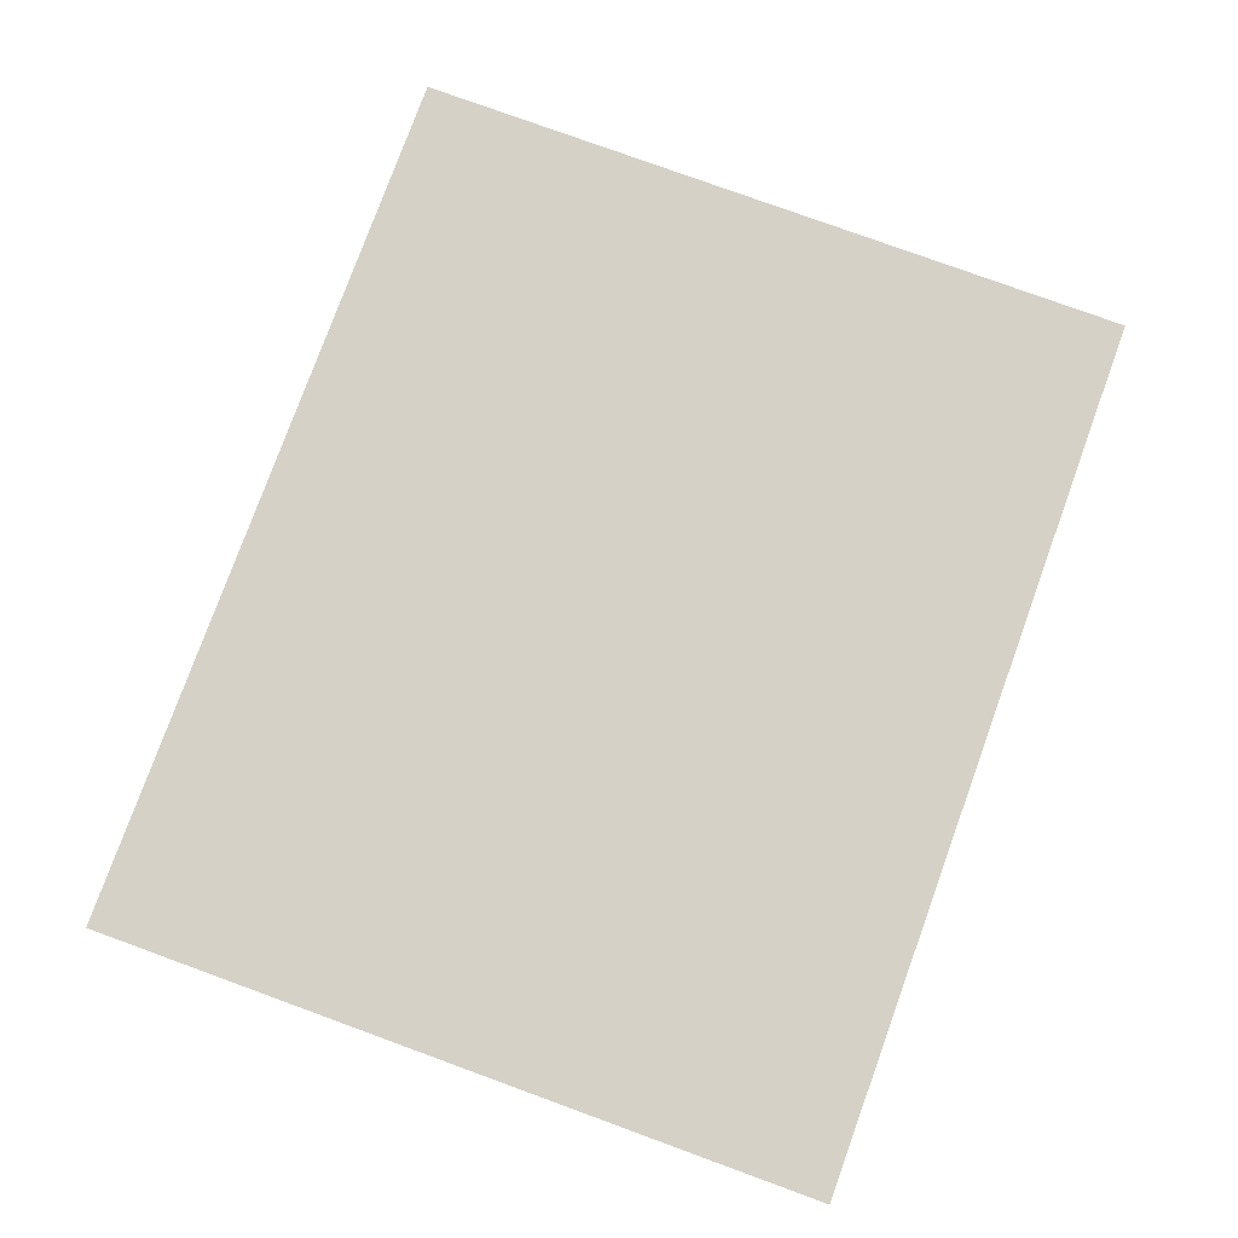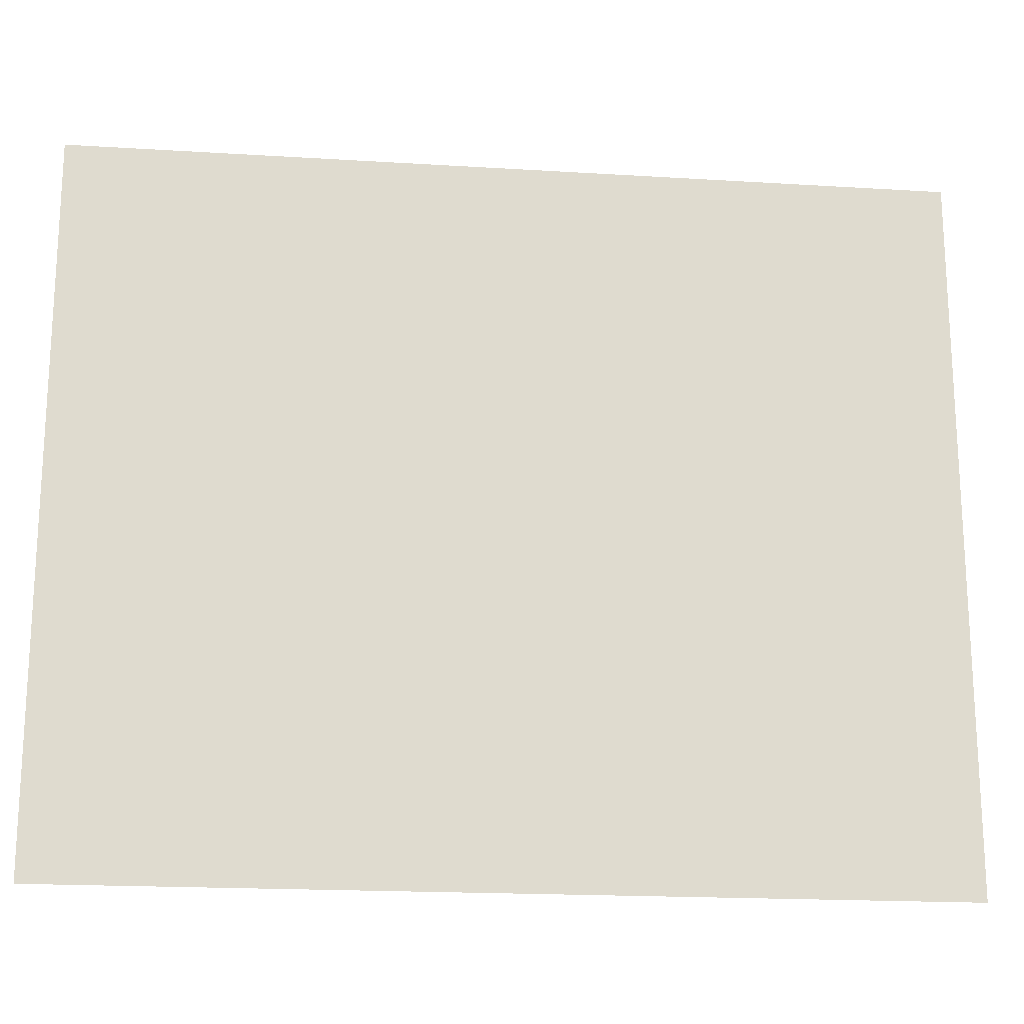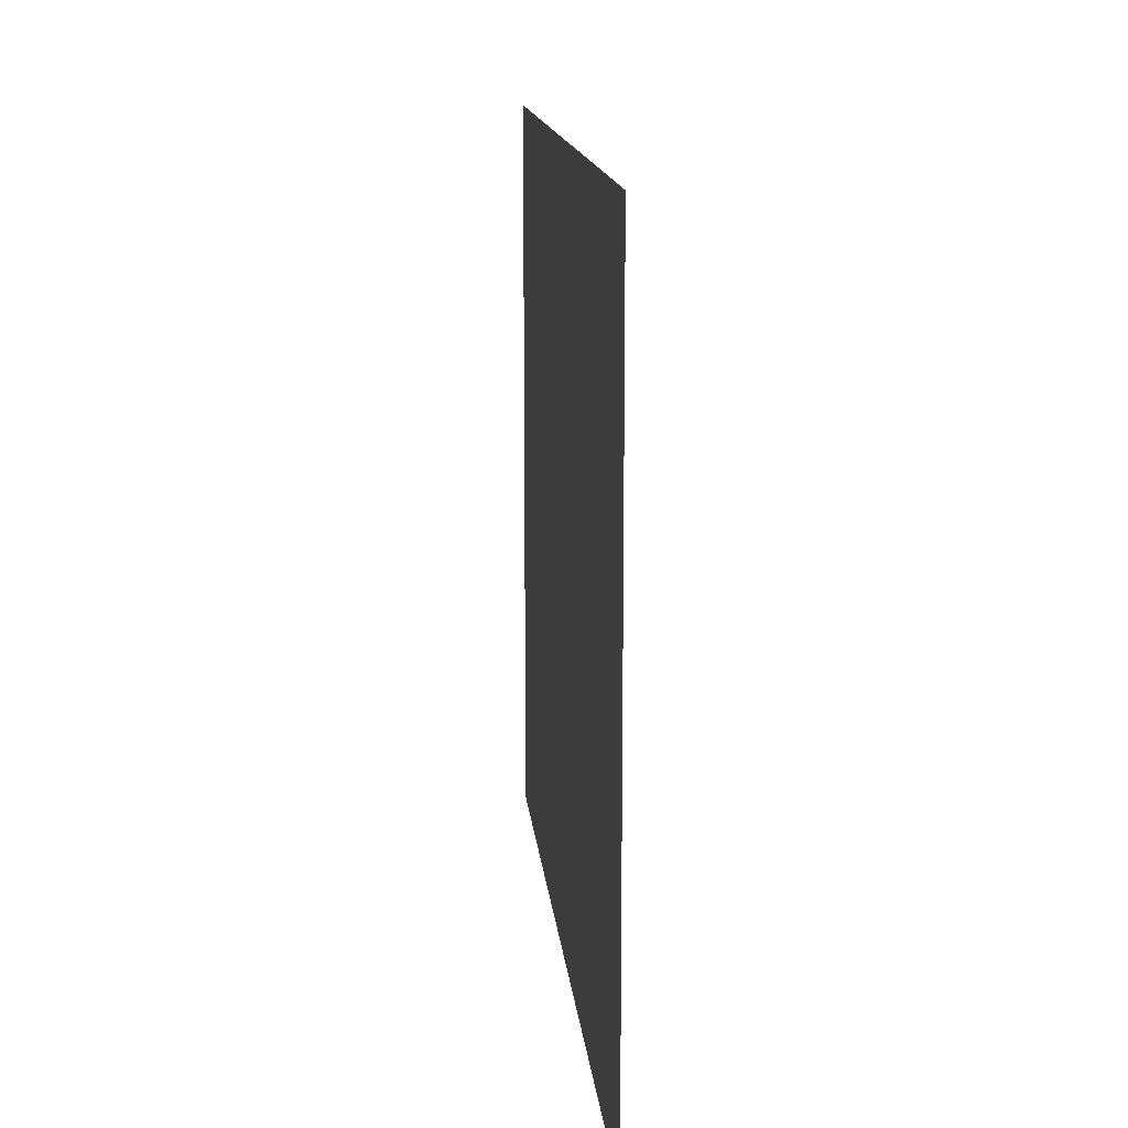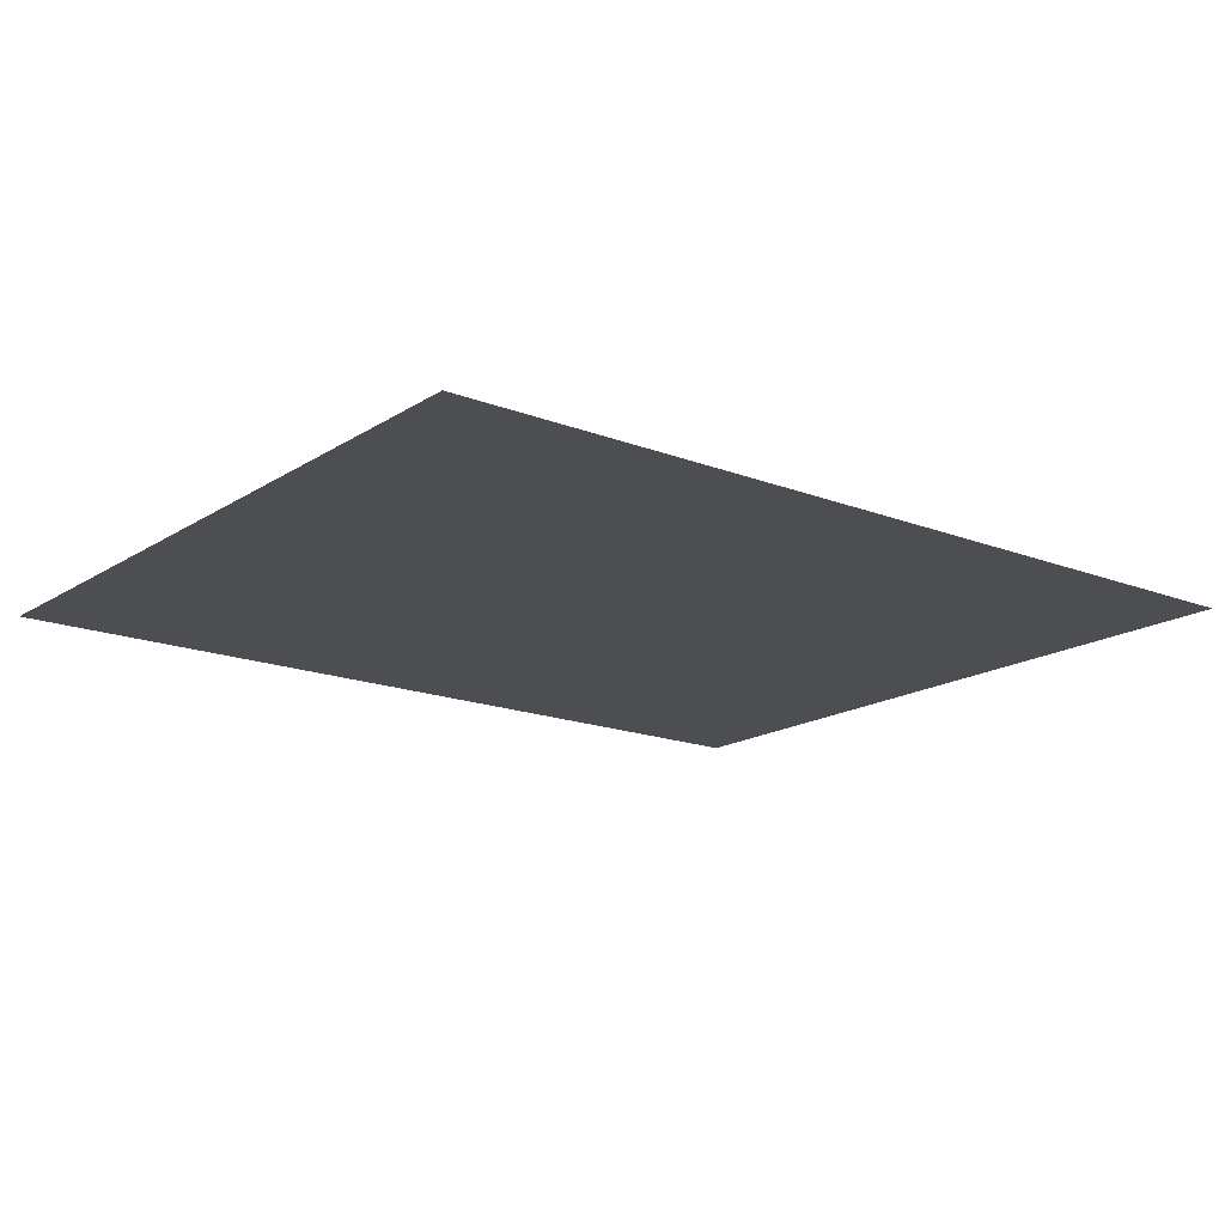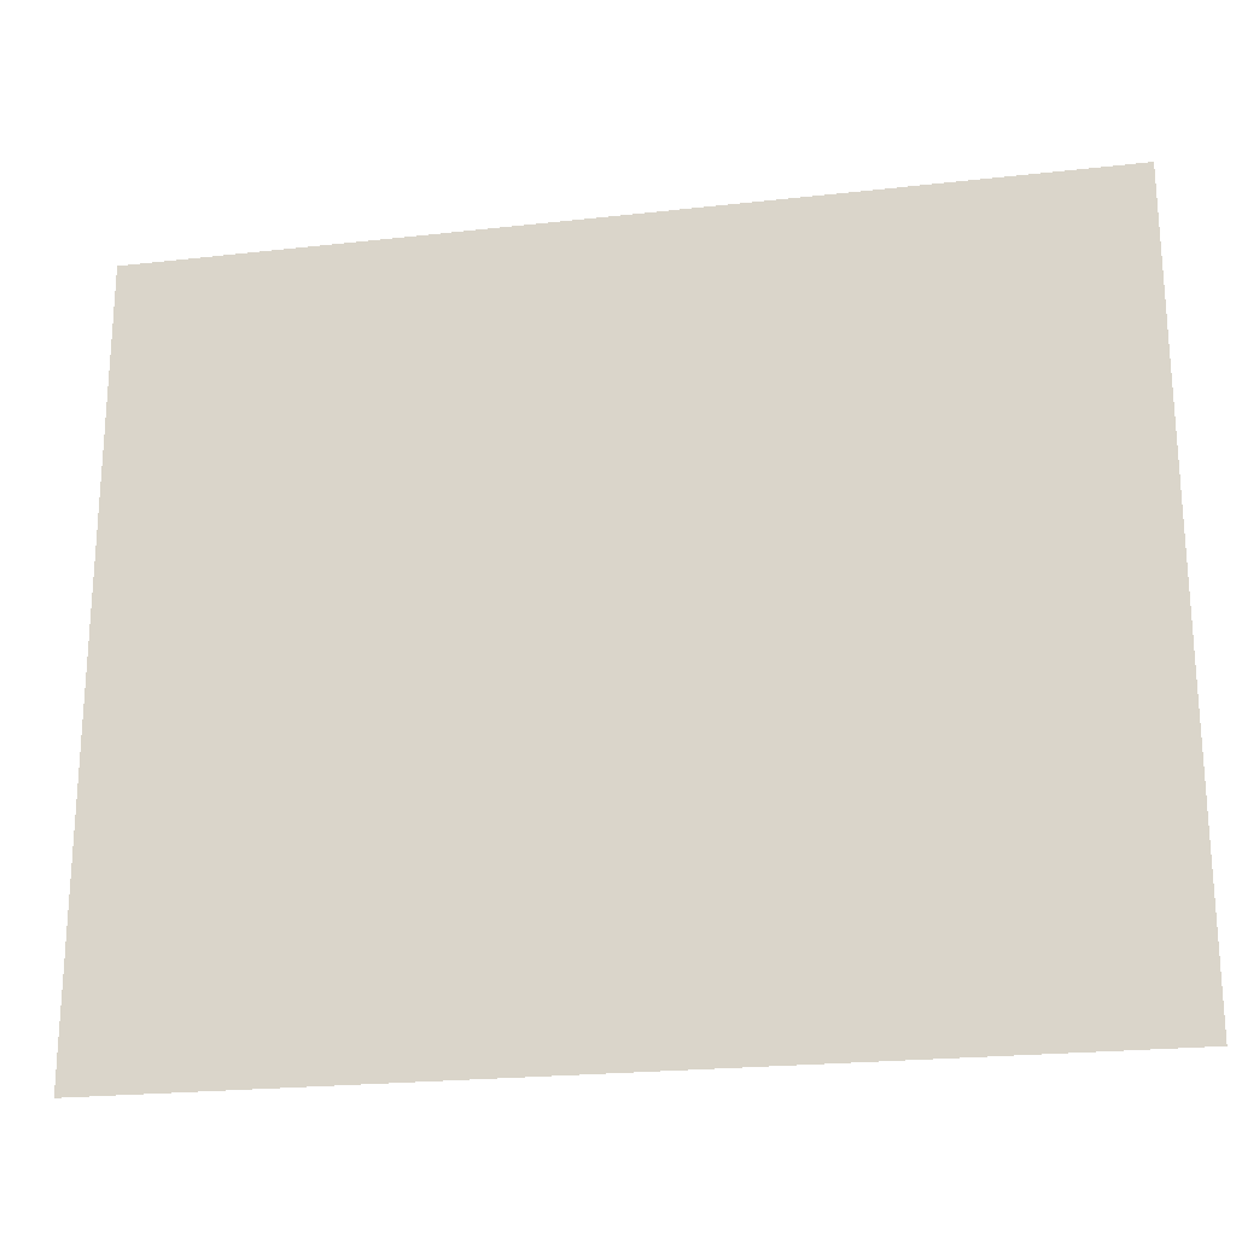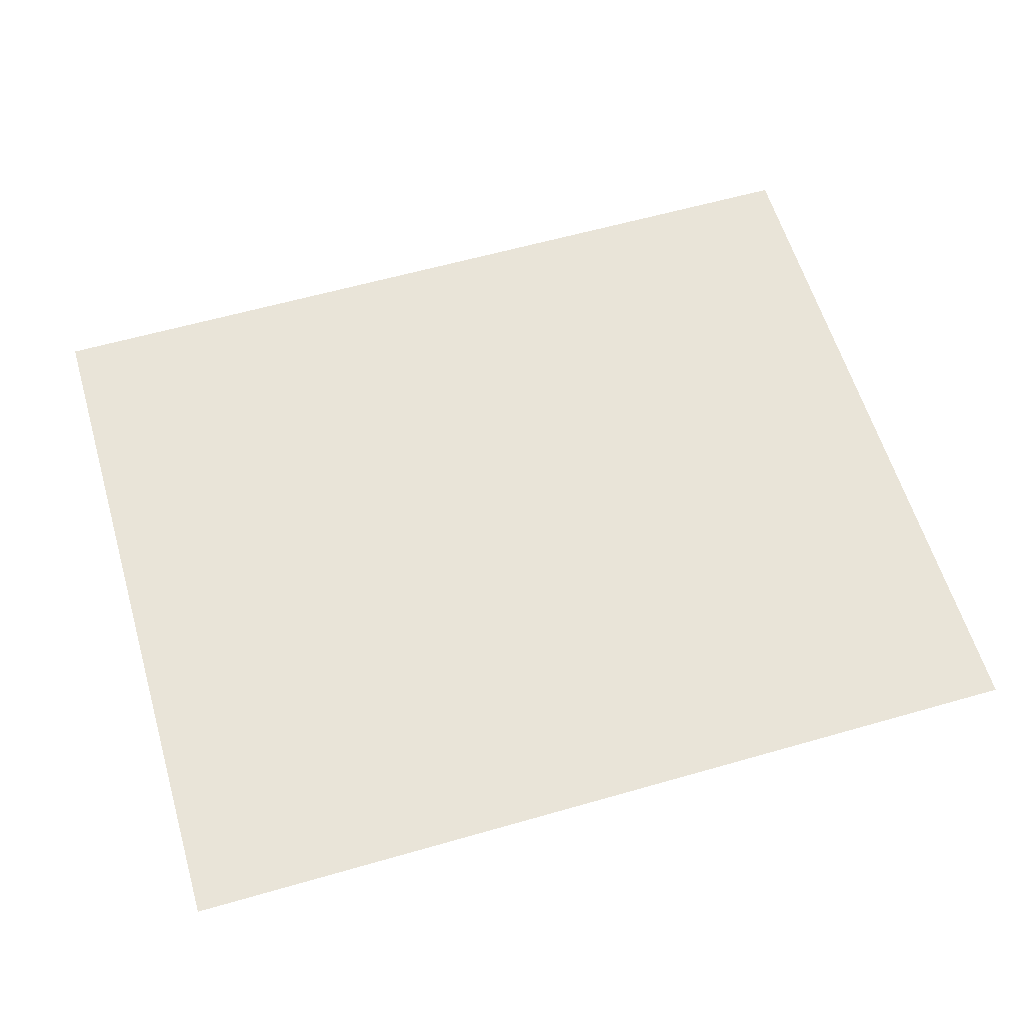
<metadata>
{"format":"obj","ext":"obj","renderer":"f3d","projection":"perspective","resolution":1024,"background":"white","views":[{"elev":78.7,"azim":110.0,"up":"+Z"},{"elev":-18.8,"azim":173.3,"up":"+Y"},{"elev":13.8,"azim":-95.3,"up":"+Y"},{"elev":-16.8,"azim":141.9,"up":"+Z"},{"elev":-22.0,"azim":11.2,"up":"+Y"},{"elev":59.8,"azim":163.6,"up":"+Z"}]}
</metadata>
<code>
v -22.22 -17.42 -0.7473
v 22.22 -17.42 -0.7473
v 22.22 19.11 -0.7473
v -22.22 19.11 -0.7473
f 1 2 3 4

</code>
